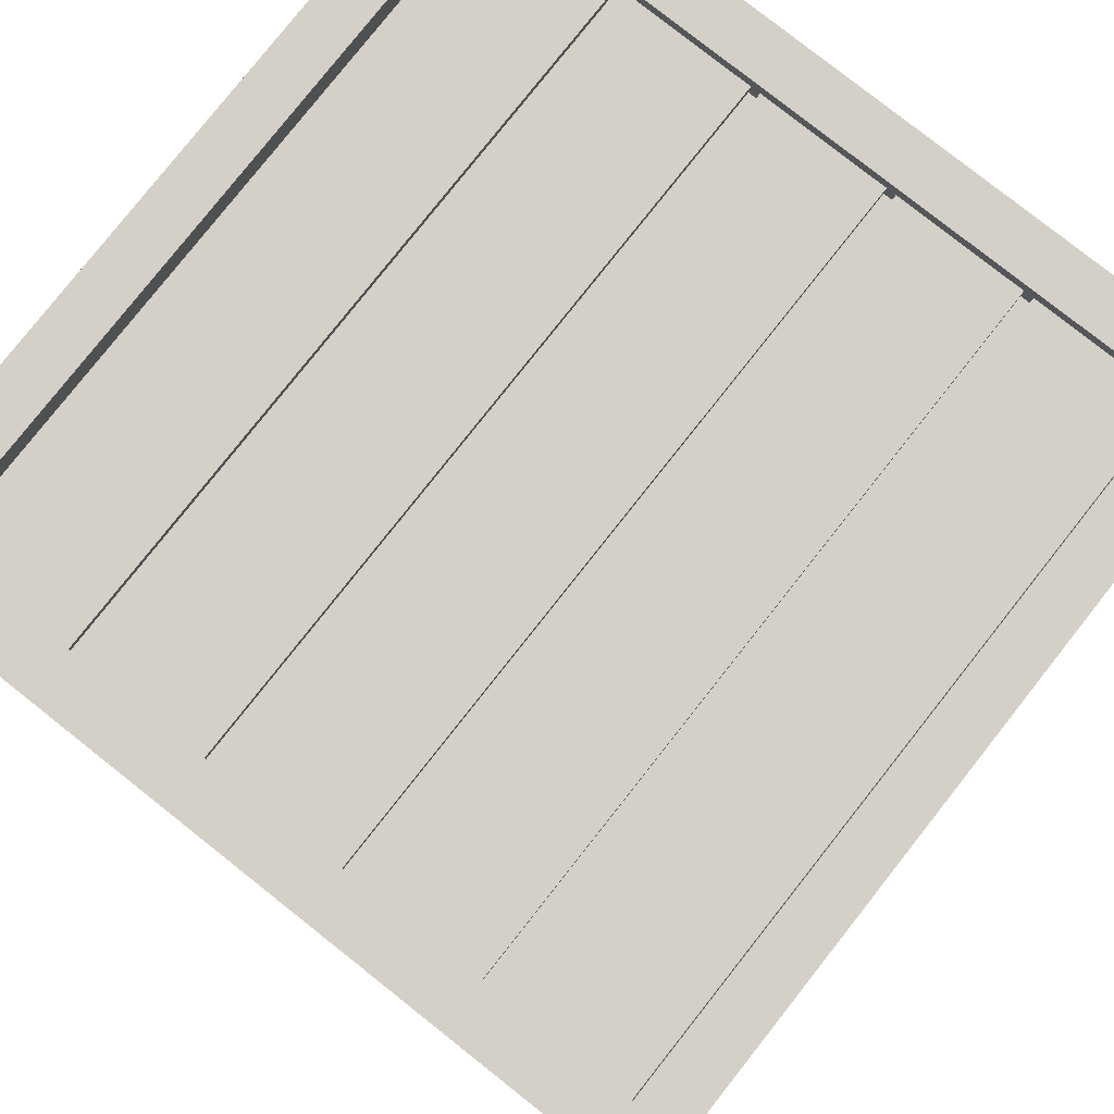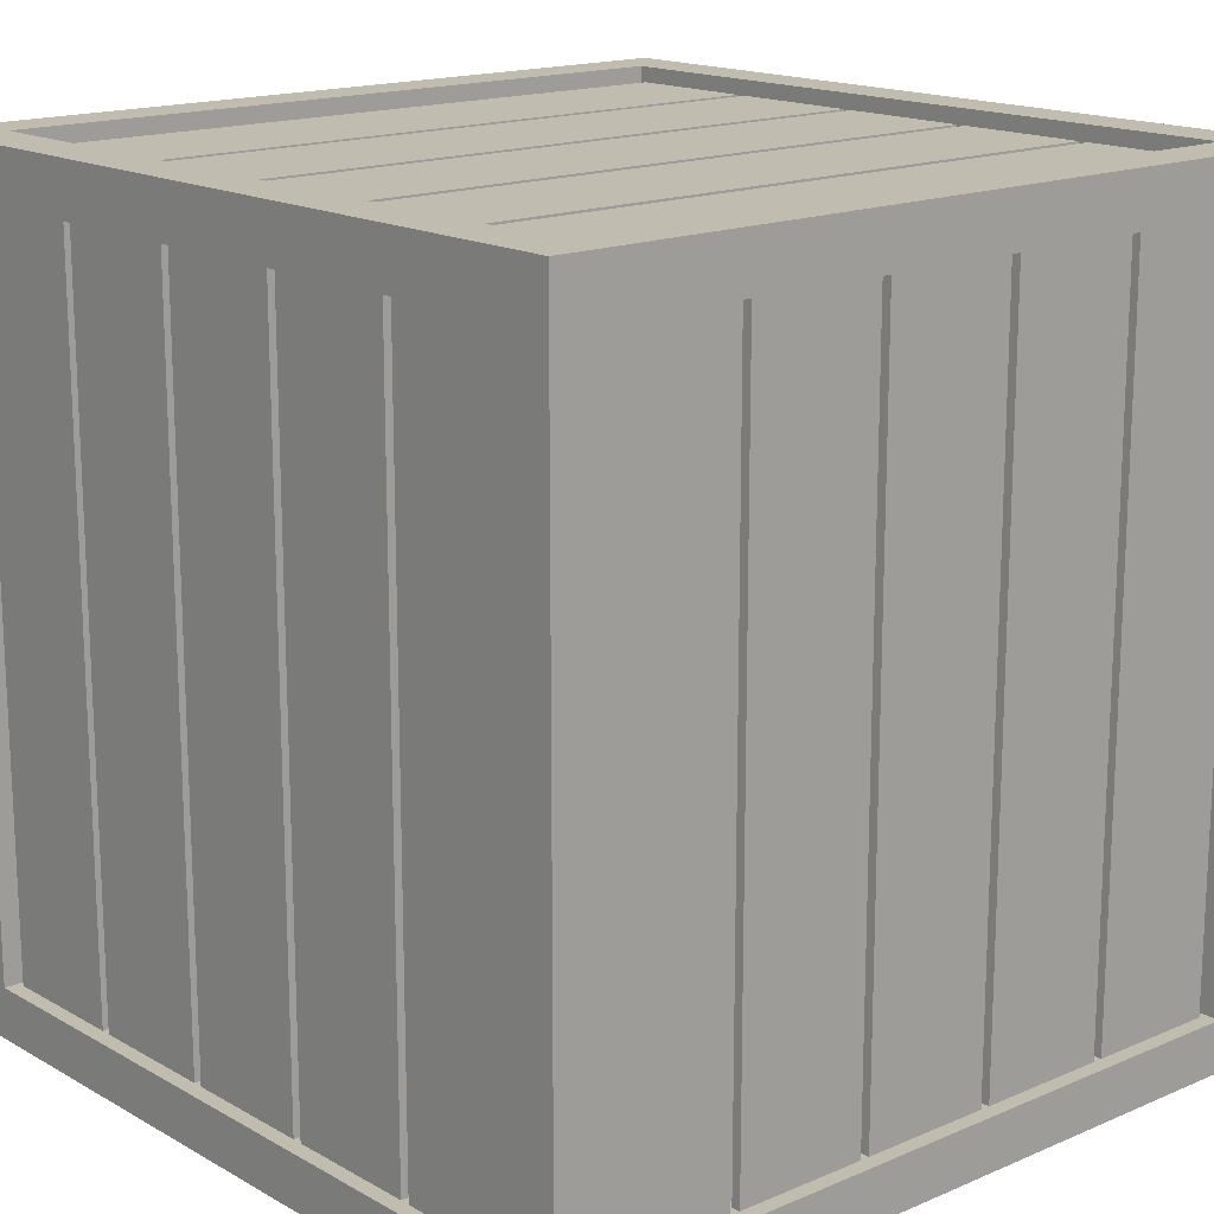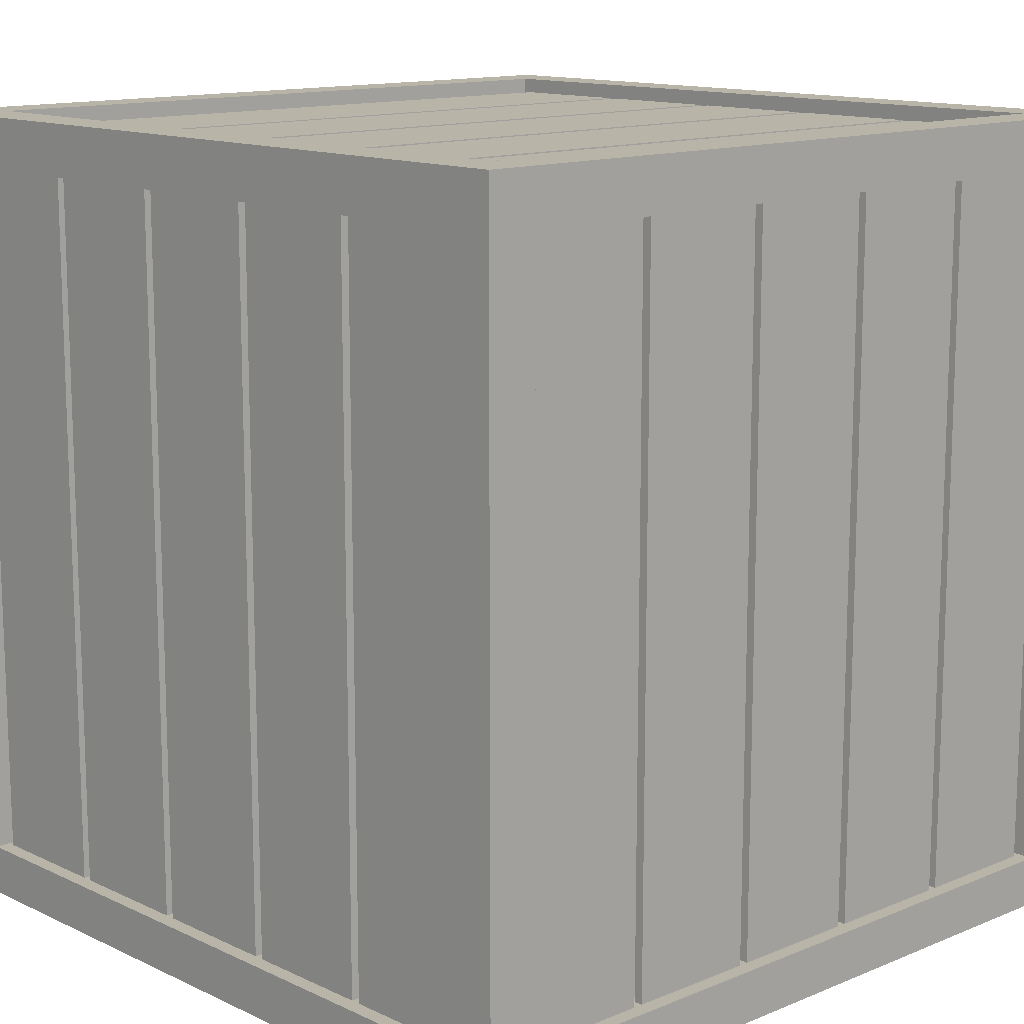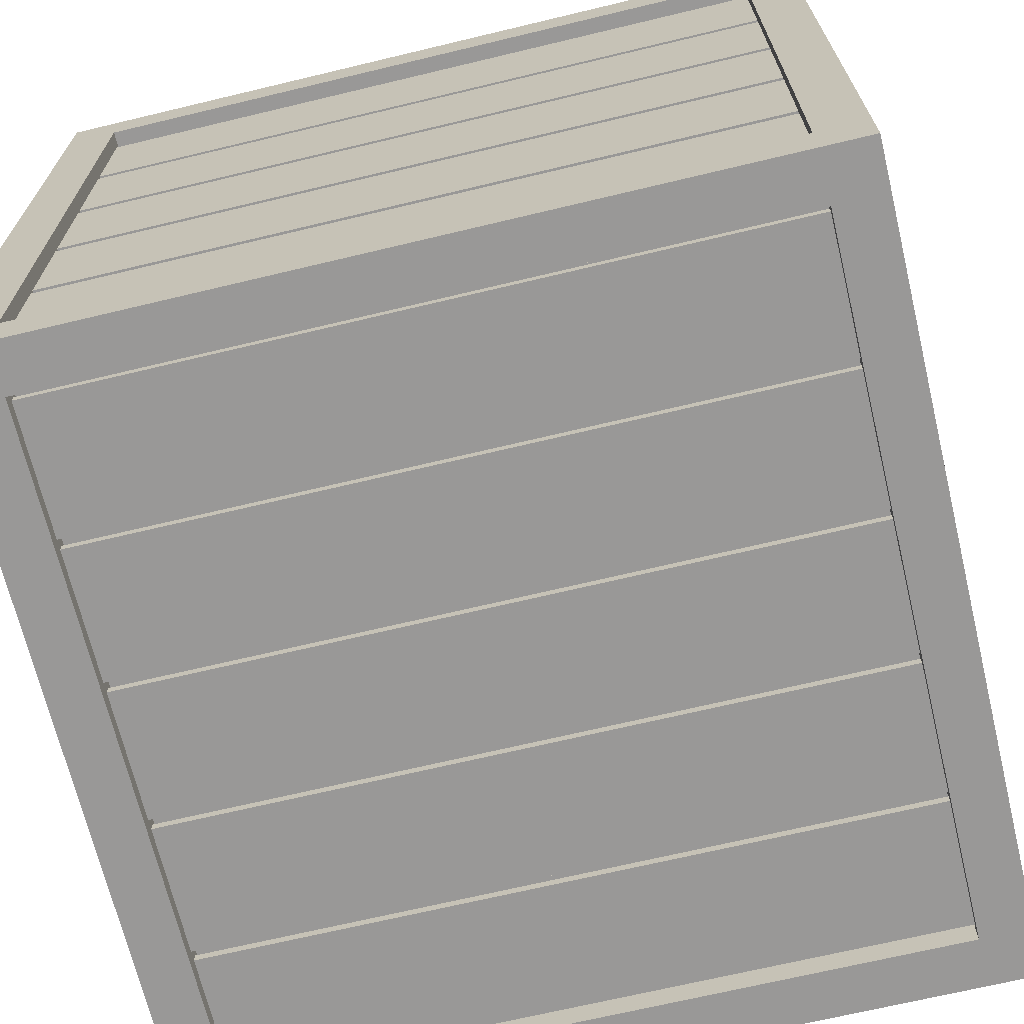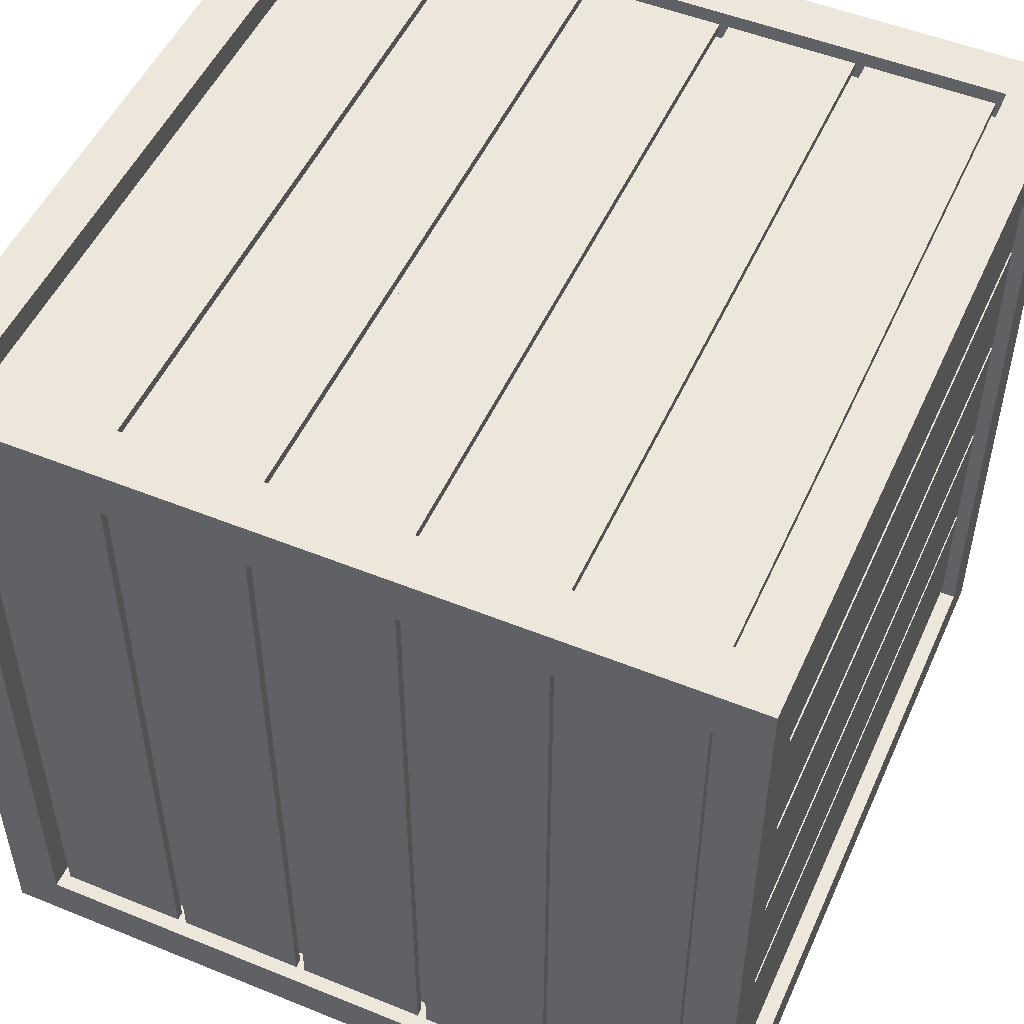
<metadata>
{"format":"obj","ext":"obj","renderer":"f3d","projection":"perspective","resolution":1024,"background":"white","views":[{"elev":79.9,"azim":38.3,"up":"+Z"},{"elev":16.3,"azim":-131.2,"up":"+Y"},{"elev":13.0,"azim":46.8,"up":"+Y"},{"elev":-68.7,"azim":-76.5,"up":"+Z"},{"elev":51.0,"azim":23.9,"up":"+Z"}]}
</metadata>
<code>
o crate
v -0.8811 0.07863 0.8811
v -0.8811 0.07863 -0.8811
v 0.8811 0.07863 -0.8811
v 0.8811 0.07863 0.8811
v -0.8811 1.935 0.8811
v 0.8811 1.935 0.8811
v 0.8811 1.935 -0.8811
v -0.8811 1.935 -0.8811
v -0.8811 0.1259 0.9283
v 0.8811 0.1259 0.9283
v 0.8811 1.888 0.9283
v -0.8811 1.888 0.9283
v 0.9283 0.1259 0.8811
v 0.9283 0.1259 -0.8811
v 0.9283 1.888 -0.8811
v 0.9283 1.888 0.8811
v 0.8811 0.1259 -0.9283
v -0.8811 0.1259 -0.9283
v -0.8811 1.888 -0.9283
v 0.8811 1.888 -0.9283
v -0.9283 0.1259 -0.8811
v -0.9283 0.1259 0.8811
v -0.9283 1.888 0.8811
v -0.9283 1.888 -0.8811
v -1.007 -0 1.007
v -1.007 0 -1.007
v -0.8811 0 -0.8811
v -0.8811 -0 0.8811
v 1.007 0 -1.007
v 0.8811 0 -0.8811
v 1.007 -0 1.007
v 0.8811 -0 0.8811
v -1.007 2.014 1.007
v 1.007 2.014 1.007
v 0.8811 2.014 0.8811
v -0.8811 2.014 0.8811
v 1.007 2.014 -1.007
v 0.8811 2.014 -0.8811
v -1.007 2.014 -1.007
v -0.8811 2.014 -0.8811
v 0.8811 0.1259 1.007
v -0.8811 0.1259 1.007
v 0.8811 1.888 1.007
v -0.8811 1.888 1.007
v 1.007 0.1259 -0.8811
v 1.007 0.1259 0.8811
v 1.007 1.888 -0.8811
v 1.007 1.888 0.8811
v -0.8811 0.1259 -1.007
v 0.8811 0.1259 -1.007
v -0.8811 1.888 -1.007
v 0.8811 1.888 -1.007
v -1.007 0.1259 0.8811
v -1.007 0.1259 -0.8811
v -1.007 1.888 0.8811
v -1.007 1.888 -0.8811
v -0.8598 1.954 0.9064
v -0.8598 1.954 -0.8903
v -0.5342 1.954 -0.8903
v -0.5342 1.954 0.9064
v -0.8598 1.976 0.9064
v -0.5342 1.976 0.9064
v -0.5342 1.976 -0.8903
v -0.8598 1.976 -0.8903
v -0.5104 1.954 0.9064
v -0.5104 1.954 -0.8903
v -0.1848 1.954 -0.8903
v -0.1848 1.954 0.9064
v -0.5104 1.976 0.9064
v -0.1848 1.976 0.9064
v -0.1848 1.976 -0.8903
v -0.5104 1.976 -0.8903
v -0.161 1.954 0.9064
v -0.161 1.954 -0.8903
v 0.1646 1.954 -0.8903
v 0.1646 1.954 0.9064
v -0.161 1.976 0.9064
v 0.1646 1.976 0.9064
v 0.1646 1.976 -0.8903
v -0.161 1.976 -0.8903
v 0.1885 1.954 0.9064
v 0.1885 1.954 -0.8903
v 0.514 1.954 -0.8903
v 0.514 1.954 0.9064
v 0.1885 1.976 0.9064
v 0.514 1.976 0.9064
v 0.514 1.976 -0.8903
v 0.1885 1.976 -0.8903
v 0.5379 1.954 0.9064
v 0.5379 1.954 -0.8903
v 0.8634 1.954 -0.8903
v 0.8634 1.954 0.9064
v 0.5379 1.976 0.9064
v 0.8634 1.976 0.9064
v 0.8634 1.976 -0.8903
v 0.5379 1.976 -0.8903
v -0.9475 1.913 0.8598
v -0.9475 0.1166 0.8598
v -0.9475 0.1166 0.5342
v -0.9475 1.913 0.5342
v -0.9694 1.913 0.8598
v -0.9694 1.913 0.5342
v -0.9694 0.1166 0.5342
v -0.9694 0.1166 0.8598
v -0.9475 1.913 0.5104
v -0.9475 0.1166 0.5104
v -0.9475 0.1166 0.1848
v -0.9475 1.913 0.1848
v -0.9694 1.913 0.5104
v -0.9694 1.913 0.1848
v -0.9694 0.1166 0.1848
v -0.9694 0.1166 0.5104
v -0.9475 1.913 0.161
v -0.9475 0.1166 0.161
v -0.9475 0.1166 -0.1646
v -0.9475 1.913 -0.1646
v -0.9694 1.913 0.161
v -0.9694 1.913 -0.1646
v -0.9694 0.1166 -0.1646
v -0.9694 0.1166 0.161
v -0.9475 1.913 -0.1885
v -0.9475 0.1166 -0.1885
v -0.9475 0.1166 -0.514
v -0.9475 1.913 -0.514
v -0.9694 1.913 -0.1885
v -0.9694 1.913 -0.514
v -0.9694 0.1166 -0.514
v -0.9694 0.1166 -0.1885
v -0.9475 1.913 -0.5379
v -0.9475 0.1166 -0.5379
v -0.9475 0.1166 -0.8634
v -0.9475 1.913 -0.8634
v -0.9694 1.913 -0.5379
v -0.9694 1.913 -0.8634
v -0.9694 0.1166 -0.8634
v -0.9694 0.1166 -0.5379
v -0.8598 1.913 -0.9475
v -0.8598 0.1166 -0.9475
v -0.5342 0.1166 -0.9475
v -0.5342 1.913 -0.9475
v -0.8598 1.913 -0.9694
v -0.5342 1.913 -0.9694
v -0.5342 0.1166 -0.9694
v -0.8598 0.1166 -0.9694
v -0.5104 1.913 -0.9475
v -0.5104 0.1166 -0.9475
v -0.1848 0.1166 -0.9475
v -0.1848 1.913 -0.9475
v -0.5104 1.913 -0.9694
v -0.1848 1.913 -0.9694
v -0.1848 0.1166 -0.9694
v -0.5104 0.1166 -0.9694
v -0.161 1.913 -0.9475
v -0.161 0.1166 -0.9475
v 0.1646 0.1166 -0.9475
v 0.1646 1.913 -0.9475
v -0.161 1.913 -0.9694
v 0.1646 1.913 -0.9694
v 0.1646 0.1166 -0.9694
v -0.161 0.1166 -0.9694
v 0.1885 1.913 -0.9475
v 0.1885 0.1166 -0.9475
v 0.514 0.1166 -0.9475
v 0.514 1.913 -0.9475
v 0.1885 1.913 -0.9694
v 0.514 1.913 -0.9694
v 0.514 0.1166 -0.9694
v 0.1885 0.1166 -0.9694
v 0.5379 1.913 -0.9475
v 0.5379 0.1166 -0.9475
v 0.8634 0.1166 -0.9475
v 0.8634 1.913 -0.9475
v 0.5379 1.913 -0.9694
v 0.8634 1.913 -0.9694
v 0.8634 0.1166 -0.9694
v 0.5379 0.1166 -0.9694
v 0.8598 1.913 0.9475
v 0.8598 0.1166 0.9475
v 0.5342 0.1166 0.9475
v 0.5342 1.913 0.9475
v 0.8598 1.913 0.9694
v 0.5342 1.913 0.9694
v 0.5342 0.1166 0.9694
v 0.8598 0.1166 0.9694
v 0.5104 1.913 0.9475
v 0.5104 0.1166 0.9475
v 0.1848 0.1166 0.9475
v 0.1848 1.913 0.9475
v 0.5104 1.913 0.9694
v 0.1848 1.913 0.9694
v 0.1848 0.1166 0.9694
v 0.5104 0.1166 0.9694
v 0.161 1.913 0.9475
v 0.161 0.1166 0.9475
v -0.1646 0.1166 0.9475
v -0.1646 1.913 0.9475
v 0.161 1.913 0.9694
v -0.1646 1.913 0.9694
v -0.1646 0.1166 0.9694
v 0.161 0.1166 0.9694
v -0.1885 1.913 0.9475
v -0.1885 0.1166 0.9475
v -0.514 0.1166 0.9475
v -0.514 1.913 0.9475
v -0.1885 1.913 0.9694
v -0.514 1.913 0.9694
v -0.514 0.1166 0.9694
v -0.1885 0.1166 0.9694
v -0.5379 1.913 0.9475
v -0.5379 0.1166 0.9475
v -0.8634 0.1166 0.9475
v -0.8634 1.913 0.9475
v -0.5379 1.913 0.9694
v -0.8634 1.913 0.9694
v -0.8634 0.1166 0.9694
v -0.5379 0.1166 0.9694
v 0.9475 1.913 -0.8598
v 0.9475 0.1166 -0.8598
v 0.9475 0.1166 -0.5342
v 0.9475 1.913 -0.5342
v 0.9694 1.913 -0.8598
v 0.9694 1.913 -0.5342
v 0.9694 0.1166 -0.5342
v 0.9694 0.1166 -0.8598
v 0.9475 1.913 -0.5104
v 0.9475 0.1166 -0.5104
v 0.9475 0.1166 -0.1848
v 0.9475 1.913 -0.1848
v 0.9694 1.913 -0.5104
v 0.9694 1.913 -0.1848
v 0.9694 0.1166 -0.1848
v 0.9694 0.1166 -0.5104
v 0.9475 1.913 -0.161
v 0.9475 0.1166 -0.161
v 0.9475 0.1166 0.1646
v 0.9475 1.913 0.1646
v 0.9694 1.913 -0.161
v 0.9694 1.913 0.1646
v 0.9694 0.1166 0.1646
v 0.9694 0.1166 -0.161
v 0.9475 1.913 0.1885
v 0.9475 0.1166 0.1885
v 0.9475 0.1166 0.514
v 0.9475 1.913 0.514
v 0.9694 1.913 0.1885
v 0.9694 1.913 0.514
v 0.9694 0.1166 0.514
v 0.9694 0.1166 0.1885
v 0.9475 1.913 0.5379
v 0.9475 0.1166 0.5379
v 0.9475 0.1166 0.8634
v 0.9475 1.913 0.8634
v 0.9694 1.913 0.5379
v 0.9694 1.913 0.8634
v 0.9694 0.1166 0.8634
v 0.9694 0.1166 0.5379
v -0.8598 0.05939 -0.9064
v -0.8598 0.05939 0.8903
v -0.5342 0.05939 0.8903
v -0.5342 0.05939 -0.9064
v -0.8598 0.03752 -0.9064
v -0.5342 0.03752 -0.9064
v -0.5342 0.03752 0.8903
v -0.8598 0.03752 0.8903
v -0.5104 0.05939 -0.9064
v -0.5104 0.05939 0.8903
v -0.1848 0.05939 0.8903
v -0.1848 0.05939 -0.9064
v -0.5104 0.03752 -0.9064
v -0.1848 0.03752 -0.9064
v -0.1848 0.03752 0.8903
v -0.5104 0.03752 0.8903
v -0.161 0.05939 -0.9064
v -0.161 0.05939 0.8903
v 0.1646 0.05939 0.8903
v 0.1646 0.05939 -0.9064
v -0.161 0.03752 -0.9064
v 0.1646 0.03752 -0.9064
v 0.1646 0.03752 0.8903
v -0.161 0.03752 0.8903
v 0.1885 0.05939 -0.9064
v 0.1885 0.05939 0.8903
v 0.514 0.05939 0.8903
v 0.514 0.05939 -0.9064
v 0.1885 0.03752 -0.9064
v 0.514 0.03752 -0.9064
v 0.514 0.03752 0.8903
v 0.1885 0.03752 0.8903
v 0.5379 0.05939 -0.9064
v 0.5379 0.05939 0.8903
v 0.8634 0.05939 0.8903
v 0.8634 0.05939 -0.9064
v 0.5379 0.03752 -0.9064
v 0.8634 0.03752 -0.9064
v 0.8634 0.03752 0.8903
v 0.5379 0.03752 0.8903
f 25 26 27 28
f 26 29 30 27
f 29 31 32 30
f 31 25 28 32
f 33 34 35 36
f 34 37 38 35
f 37 39 40 38
f 39 33 36 40
f 25 31 41 42
f 31 34 43 41
f 34 33 44 43
f 33 25 42 44
f 31 29 45 46
f 29 37 47 45
f 37 34 48 47
f 34 31 46 48
f 29 26 49 50
f 26 39 51 49
f 39 37 52 51
f 37 29 50 52
f 26 25 53 54
f 25 33 55 53
f 33 39 56 55
f 39 26 54 56
f 28 27 2 1
f 27 30 3 2
f 30 32 4 3
f 32 28 1 4
f 36 35 6 5
f 35 38 7 6
f 38 40 8 7
f 40 36 5 8
f 42 41 10 9
f 41 43 11 10
f 43 44 12 11
f 44 42 9 12
f 46 45 14 13
f 45 47 15 14
f 47 48 16 15
f 48 46 13 16
f 50 49 18 17
f 49 51 19 18
f 51 52 20 19
f 52 50 17 20
f 54 53 22 21
f 53 55 23 22
f 55 56 24 23
f 56 54 21 24
f 1 2 3 4
f 5 6 7 8
f 9 10 11 12
f 13 14 15 16
f 17 18 19 20
f 21 22 23 24
f 57 58 59 60
f 61 62 63 64
f 57 60 62 61
f 60 59 63 62
f 59 58 64 63
f 58 57 61 64
f 65 66 67 68
f 69 70 71 72
f 65 68 70 69
f 68 67 71 70
f 67 66 72 71
f 66 65 69 72
f 73 74 75 76
f 77 78 79 80
f 73 76 78 77
f 76 75 79 78
f 75 74 80 79
f 74 73 77 80
f 81 82 83 84
f 85 86 87 88
f 81 84 86 85
f 84 83 87 86
f 83 82 88 87
f 82 81 85 88
f 89 90 91 92
f 93 94 95 96
f 89 92 94 93
f 92 91 95 94
f 91 90 96 95
f 90 89 93 96
f 97 98 99 100
f 101 102 103 104
f 97 100 102 101
f 100 99 103 102
f 99 98 104 103
f 98 97 101 104
f 105 106 107 108
f 109 110 111 112
f 105 108 110 109
f 108 107 111 110
f 107 106 112 111
f 106 105 109 112
f 113 114 115 116
f 117 118 119 120
f 113 116 118 117
f 116 115 119 118
f 115 114 120 119
f 114 113 117 120
f 121 122 123 124
f 125 126 127 128
f 121 124 126 125
f 124 123 127 126
f 123 122 128 127
f 122 121 125 128
f 129 130 131 132
f 133 134 135 136
f 129 132 134 133
f 132 131 135 134
f 131 130 136 135
f 130 129 133 136
f 137 138 139 140
f 141 142 143 144
f 137 140 142 141
f 140 139 143 142
f 139 138 144 143
f 138 137 141 144
f 145 146 147 148
f 149 150 151 152
f 145 148 150 149
f 148 147 151 150
f 147 146 152 151
f 146 145 149 152
f 153 154 155 156
f 157 158 159 160
f 153 156 158 157
f 156 155 159 158
f 155 154 160 159
f 154 153 157 160
f 161 162 163 164
f 165 166 167 168
f 161 164 166 165
f 164 163 167 166
f 163 162 168 167
f 162 161 165 168
f 169 170 171 172
f 173 174 175 176
f 169 172 174 173
f 172 171 175 174
f 171 170 176 175
f 170 169 173 176
f 177 178 179 180
f 181 182 183 184
f 177 180 182 181
f 180 179 183 182
f 179 178 184 183
f 178 177 181 184
f 185 186 187 188
f 189 190 191 192
f 185 188 190 189
f 188 187 191 190
f 187 186 192 191
f 186 185 189 192
f 193 194 195 196
f 197 198 199 200
f 193 196 198 197
f 196 195 199 198
f 195 194 200 199
f 194 193 197 200
f 201 202 203 204
f 205 206 207 208
f 201 204 206 205
f 204 203 207 206
f 203 202 208 207
f 202 201 205 208
f 209 210 211 212
f 213 214 215 216
f 209 212 214 213
f 212 211 215 214
f 211 210 216 215
f 210 209 213 216
f 217 218 219 220
f 221 222 223 224
f 217 220 222 221
f 220 219 223 222
f 219 218 224 223
f 218 217 221 224
f 225 226 227 228
f 229 230 231 232
f 225 228 230 229
f 228 227 231 230
f 227 226 232 231
f 226 225 229 232
f 233 234 235 236
f 237 238 239 240
f 233 236 238 237
f 236 235 239 238
f 235 234 240 239
f 234 233 237 240
f 241 242 243 244
f 245 246 247 248
f 241 244 246 245
f 244 243 247 246
f 243 242 248 247
f 242 241 245 248
f 249 250 251 252
f 253 254 255 256
f 249 252 254 253
f 252 251 255 254
f 251 250 256 255
f 250 249 253 256
f 257 258 259 260
f 261 262 263 264
f 257 260 262 261
f 260 259 263 262
f 259 258 264 263
f 258 257 261 264
f 265 266 267 268
f 269 270 271 272
f 265 268 270 269
f 268 267 271 270
f 267 266 272 271
f 266 265 269 272
f 273 274 275 276
f 277 278 279 280
f 273 276 278 277
f 276 275 279 278
f 275 274 280 279
f 274 273 277 280
f 281 282 283 284
f 285 286 287 288
f 281 284 286 285
f 284 283 287 286
f 283 282 288 287
f 282 281 285 288
f 289 290 291 292
f 293 294 295 296
f 289 292 294 293
f 292 291 295 294
f 291 290 296 295
f 290 289 293 296

</code>
